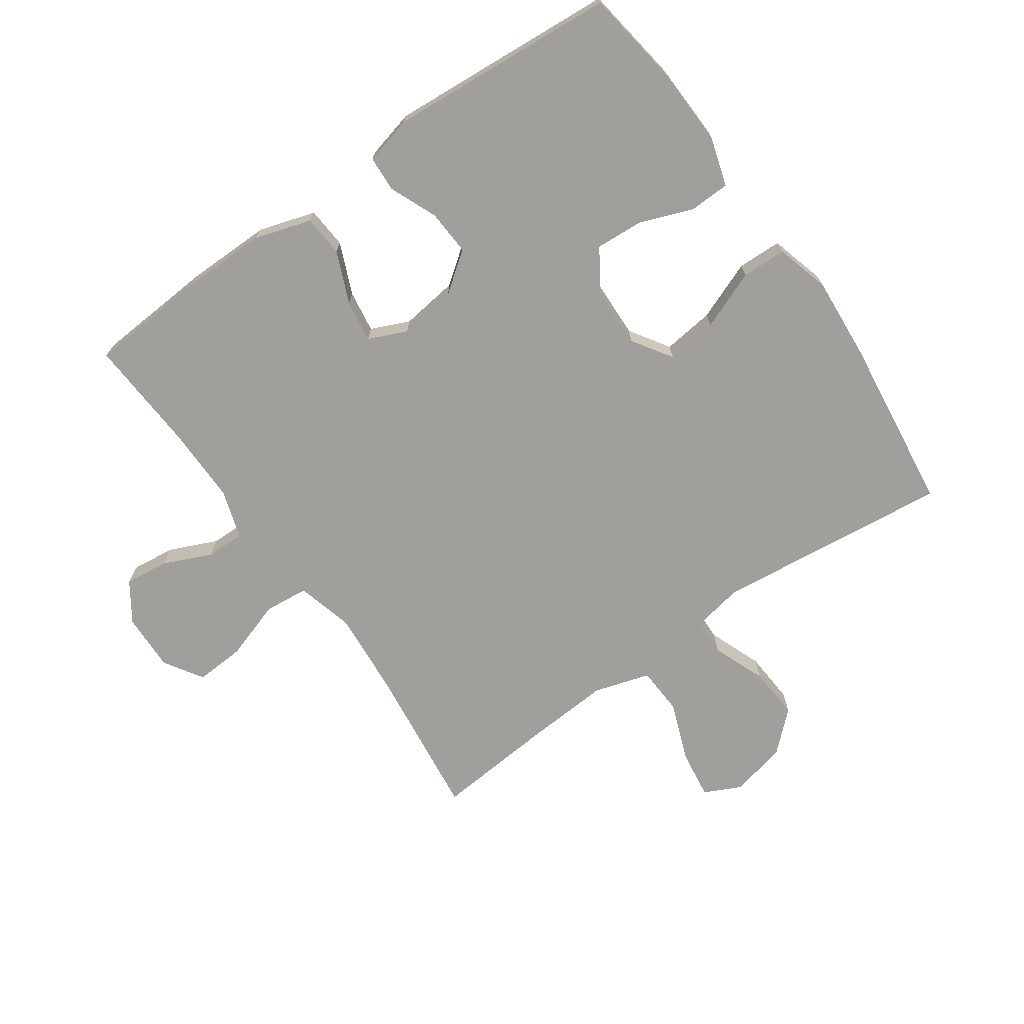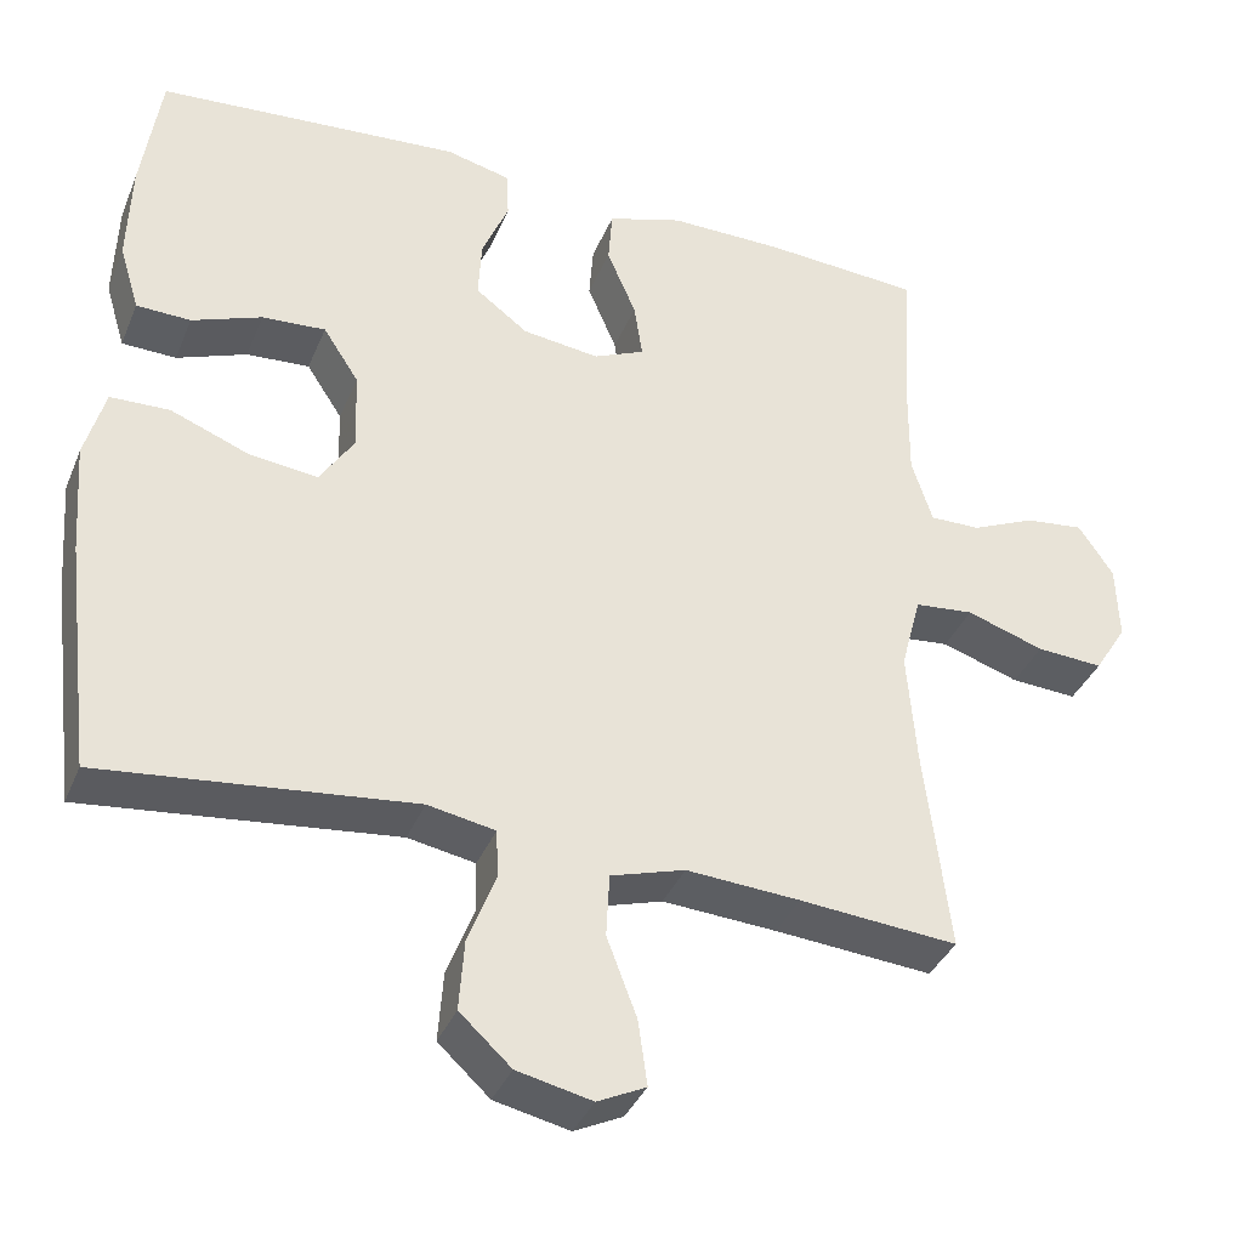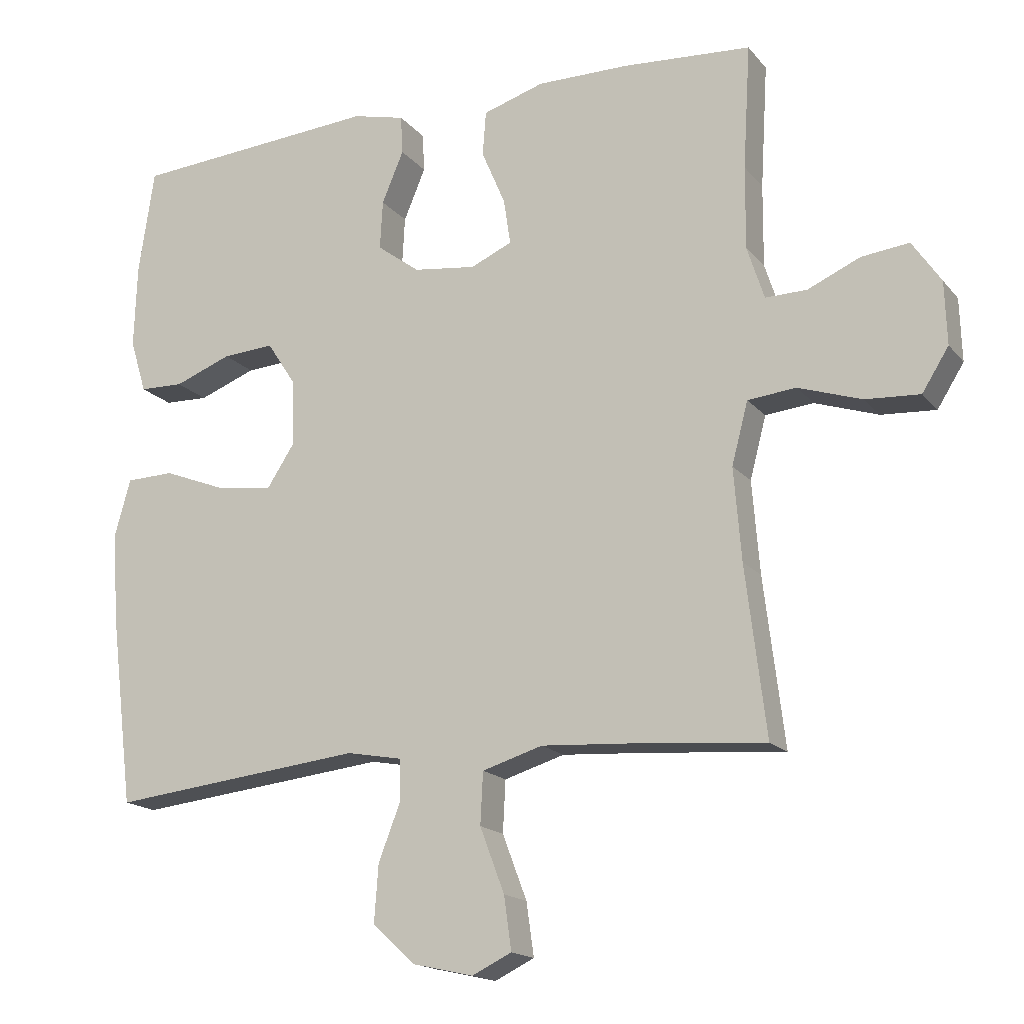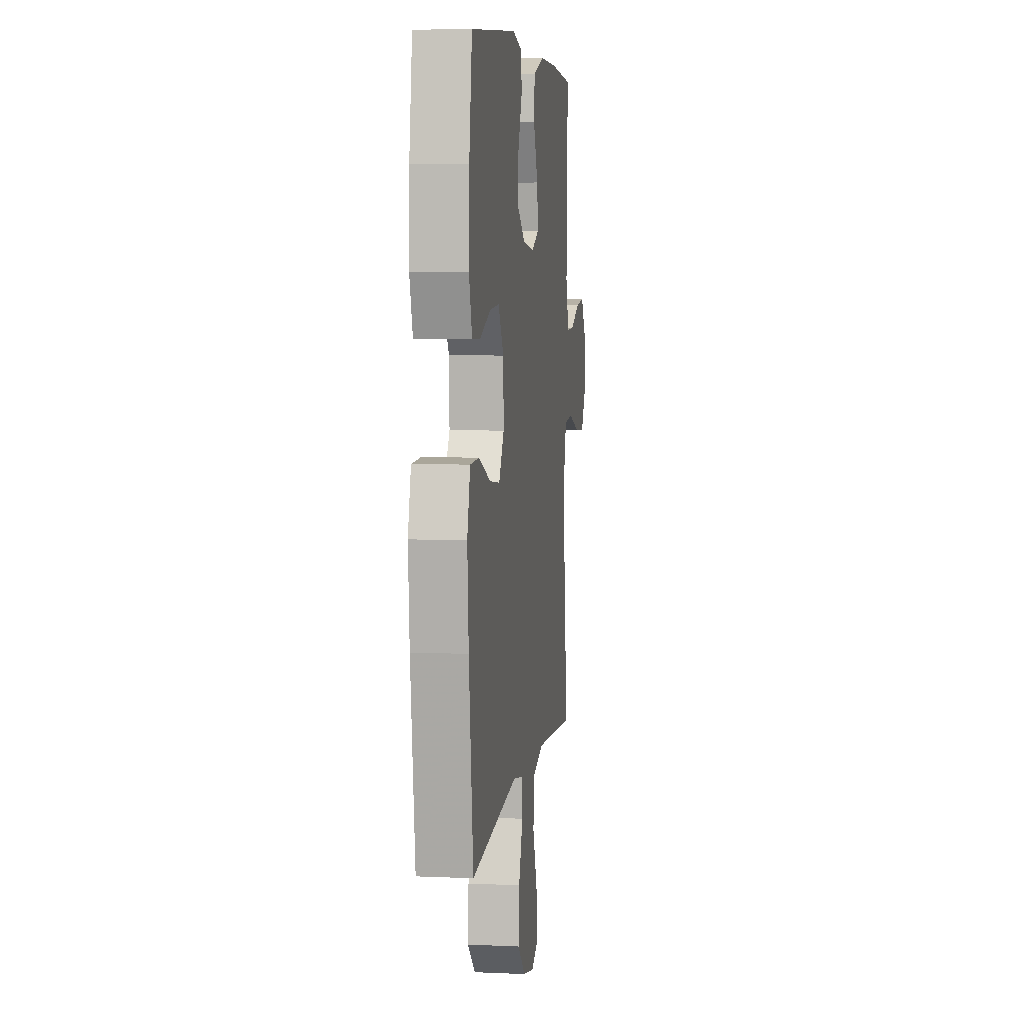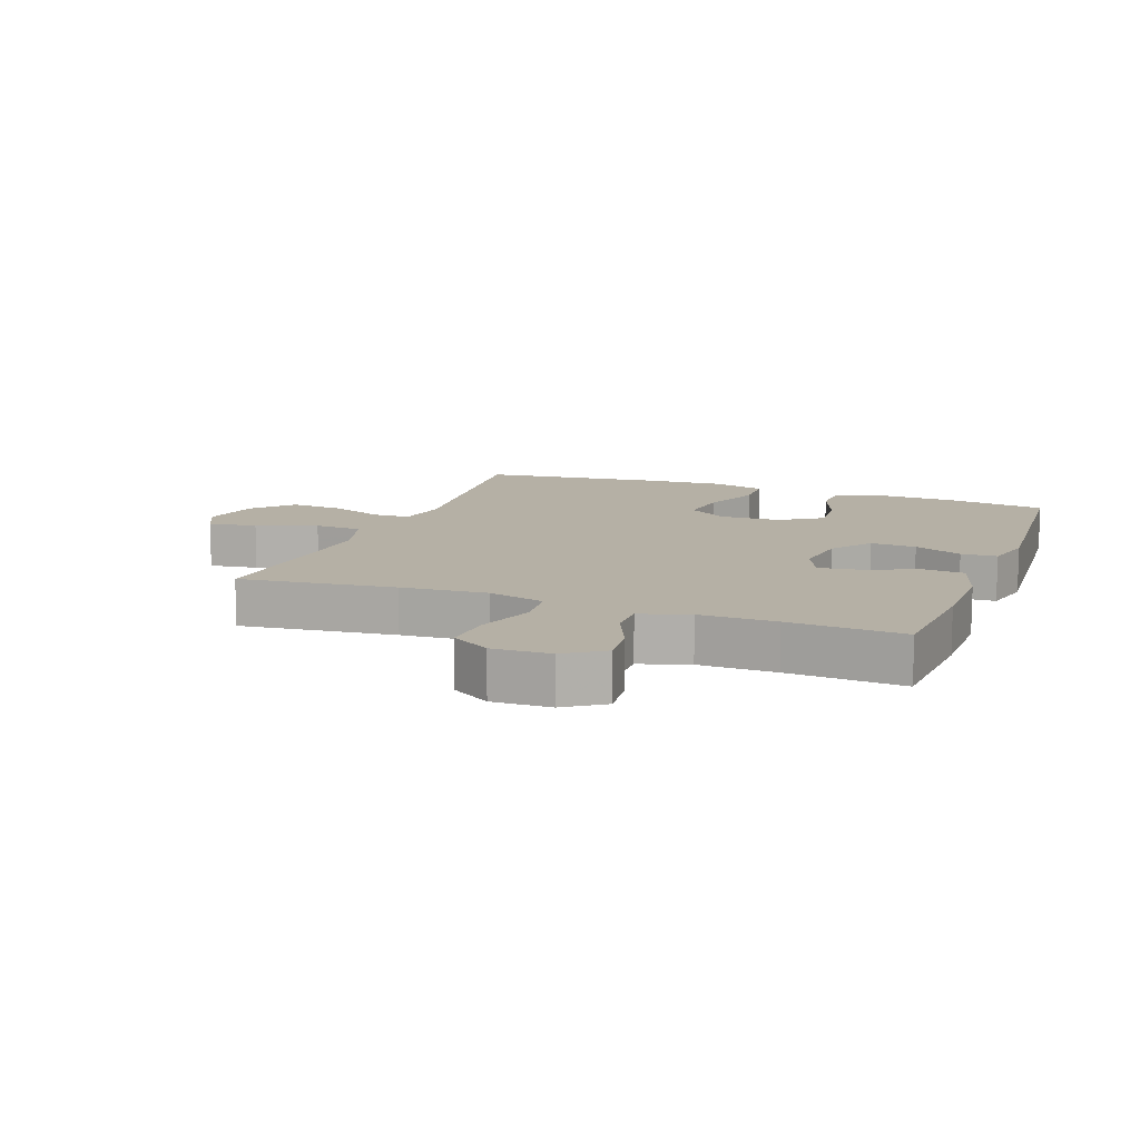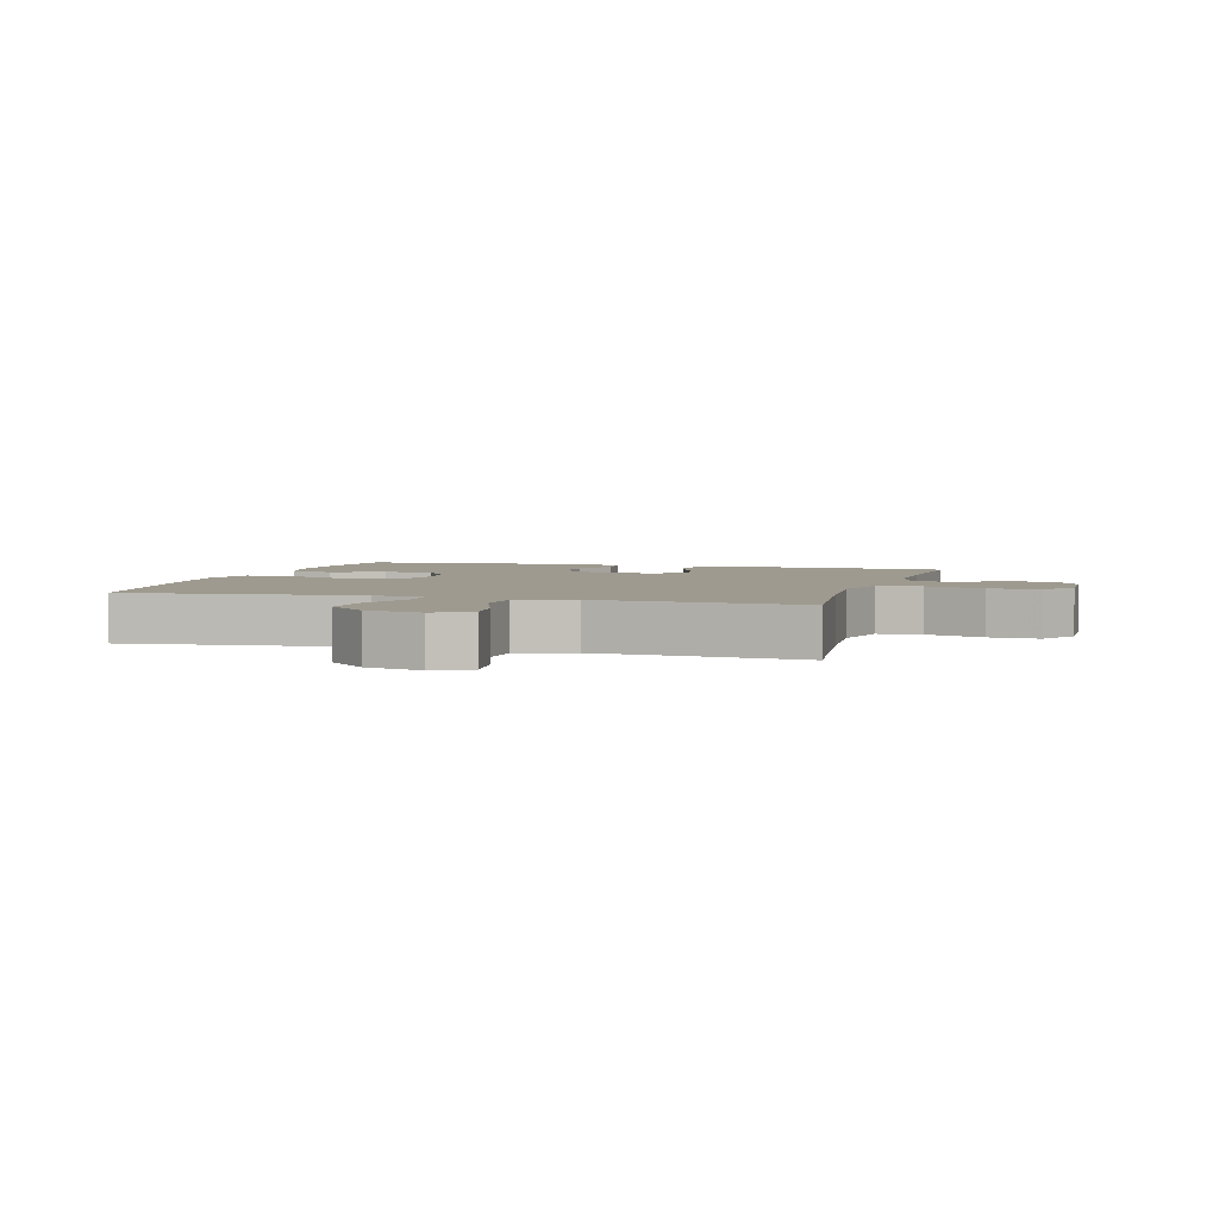
<metadata>
{"format":"obj","ext":"obj","renderer":"f3d","projection":"perspective","resolution":1024,"background":"white","views":[{"elev":-71.2,"azim":35.1,"up":"+Y"},{"elev":-36.8,"azim":159.2,"up":"+Z"},{"elev":-16.8,"azim":-154.1,"up":"+Z"},{"elev":6.2,"azim":97.6,"up":"+Z"},{"elev":11.7,"azim":-69.4,"up":"+Y"},{"elev":3.6,"azim":-163.8,"up":"+Y"}]}
</metadata>
<code>
v 0.5 0.07 0.5
v 0.523 0.07 0.345
v 0.527 0.07 0.222
v 0.503 0.07 0.143
v 0.438 0.07 0.141
v 0.354 0.07 0.173
v 0.278 0.07 0.178
v 0.235 0.07 0.112
v 0.232 0.07 0.016
v 0.273 0.07 -0.047
v 0.355 0.07 -0.037
v 0.449 0.07 0
v 0.52 0.07 -0.002
v 0.544 0.07 -0.088
v 0.534 0.07 -0.223
v 0.5 0.07 -0.5
v 0.127 0.07 -0.459
v 0.046 0.07 -0.474
v 0.044 0.07 -0.533
v 0.077 0.07 -0.618
v 0.083 0.07 -0.702
v 0.021 0.07 -0.759
v -0.069 0.07 -0.779
v -0.127 0.07 -0.751
v -0.116 0.07 -0.673
v -0.08 0.07 -0.578
v -0.084 0.07 -0.502
v -0.173 0.07 -0.475
v -0.31 0.07 -0.484
v -0.5 0.07 -0.5
v -0.47 0.07 -0.253
v -0.459 0.07 -0.117
v -0.483 0.07 -0.026
v -0.554 0.07 -0.019
v -0.647 0.07 -0.05
v -0.727 0.07 -0.055
v -0.766 0.07 0.007
v -0.763 0.07 0.099
v -0.721 0.07 0.161
v -0.651 0.07 0.153
v -0.574 0.07 0.119
v -0.513 0.07 0.118
v -0.488 0.07 0.196
v -0.489 0.07 0.317
v -0.5 0.07 0.5
v -0.312 0.07 0.513
v -0.175 0.07 0.514
v -0.085 0.07 0.486
v -0.08 0.07 0.42
v -0.115 0.07 0.338
v -0.125 0.07 0.271
v -0.064 0.07 0.244
v 0.028 0.07 0.256
v 0.091 0.07 0.303
v 0.087 0.07 0.375
v 0.055 0.07 0.451
v 0.058 0.07 0.508
v 0.135 0.07 0.527
v 0.5 0 0.5
v 0.523 0 0.345
v 0.527 0 0.222
v 0.503 0 0.143
v 0.438 0 0.141
v 0.354 0 0.173
v 0.278 0 0.178
v 0.235 0 0.112
v 0.232 0 0.016
v 0.273 0 -0.047
v 0.355 0 -0.037
v 0.449 0 0
v 0.52 0 -0.002
v 0.544 0 -0.088
v 0.534 0 -0.223
v 0.5 0 -0.5
v 0.127 0 -0.459
v 0.046 0 -0.474
v 0.044 0 -0.533
v 0.077 0 -0.618
v 0.083 0 -0.702
v 0.021 0 -0.759
v -0.069 0 -0.779
v -0.127 0 -0.751
v -0.116 0 -0.673
v -0.08 0 -0.578
v -0.084 0 -0.502
v -0.173 0 -0.475
v -0.31 0 -0.484
v -0.5 0 -0.5
v -0.47 0 -0.253
v -0.459 0 -0.117
v -0.483 0 -0.026
v -0.554 0 -0.019
v -0.647 0 -0.05
v -0.727 0 -0.055
v -0.766 0 0.007
v -0.763 0 0.099
v -0.721 0 0.161
v -0.651 0 0.153
v -0.574 0 0.119
v -0.513 0 0.118
v -0.488 0 0.196
v -0.489 0 0.317
v -0.5 0 0.5
v -0.312 0 0.513
v -0.175 0 0.514
v -0.085 0 0.486
v -0.08 0 0.42
v -0.115 0 0.338
v -0.125 0 0.271
v -0.064 0 0.244
v 0.028 0 0.256
v 0.091 0 0.303
v 0.087 0 0.375
v 0.055 0 0.451
v 0.058 0 0.508
v 0.135 0 0.527
f 4 5 6
f 3 4 6
f 2 3 6
f 1 2 6
f 58 1 6
f 57 58 6
f 56 57 6
f 55 56 6
f 54 55 6 7
f 53 54 7 8
f 52 53 8 9
f 51 52 9 10
f 48 49 50
f 47 48 50
f 46 47 50
f 45 46 50
f 44 45 50
f 43 44 50 51
f 42 43 51 10
f 39 40 41
f 38 39 41
f 37 38 41
f 36 37 41
f 35 36 41
f 34 35 41
f 41 42 10
f 34 41 10
f 33 34 10
f 29 30 31
f 28 29 31 32
f 32 33 10
f 28 32 10
f 27 28 10
f 24 25 26
f 23 24 26
f 22 23 26
f 21 22 26
f 20 21 26
f 19 20 26
f 18 19 26 27
f 15 16 17
f 14 15 17
f 13 14 17
f 12 13 17
f 11 12 17
f 11 17 18
f 10 11 18 27
f 64 63 62
f 64 62 61
f 64 61 60
f 64 60 59
f 64 59 116
f 64 116 115
f 64 115 114
f 64 114 113
f 65 64 113 112
f 66 65 112 111
f 67 66 111 110
f 68 67 110 109
f 108 107 106
f 108 106 105
f 108 105 104
f 108 104 103
f 108 103 102
f 109 108 102 101
f 68 109 101 100
f 99 98 97
f 99 97 96
f 99 96 95
f 99 95 94
f 99 94 93
f 99 93 92
f 68 100 99
f 68 99 92
f 68 92 91
f 89 88 87
f 90 89 87 86
f 68 91 90
f 68 90 86
f 68 86 85
f 84 83 82
f 84 82 81
f 84 81 80
f 84 80 79
f 84 79 78
f 84 78 77
f 85 84 77 76
f 75 74 73
f 75 73 72
f 75 72 71
f 75 71 70
f 75 70 69
f 76 75 69
f 85 76 69 68
f 1 59 60 2
f 2 60 61 3
f 3 61 62 4
f 4 62 63 5
f 5 63 64 6
f 6 64 65 7
f 7 65 66 8
f 8 66 67 9
f 9 67 68 10
f 10 68 69 11
f 11 69 70 12
f 12 70 71 13
f 13 71 72 14
f 14 72 73 15
f 15 73 74 16
f 16 74 75 17
f 17 75 76 18
f 18 76 77 19
f 19 77 78 20
f 20 78 79 21
f 21 79 80 22
f 22 80 81 23
f 23 81 82 24
f 24 82 83 25
f 25 83 84 26
f 26 84 85 27
f 27 85 86 28
f 28 86 87 29
f 29 87 88 30
f 30 88 89 31
f 31 89 90 32
f 32 90 91 33
f 33 91 92 34
f 34 92 93 35
f 35 93 94 36
f 36 94 95 37
f 37 95 96 38
f 38 96 97 39
f 39 97 98 40
f 40 98 99 41
f 41 99 100 42
f 42 100 101 43
f 43 101 102 44
f 44 102 103 45
f 45 103 104 46
f 46 104 105 47
f 47 105 106 48
f 48 106 107 49
f 49 107 108 50
f 50 108 109 51
f 51 109 110 52
f 52 110 111 53
f 53 111 112 54
f 54 112 113 55
f 55 113 114 56
f 56 114 115 57
f 57 115 116 58
f 58 116 59 1

</code>
